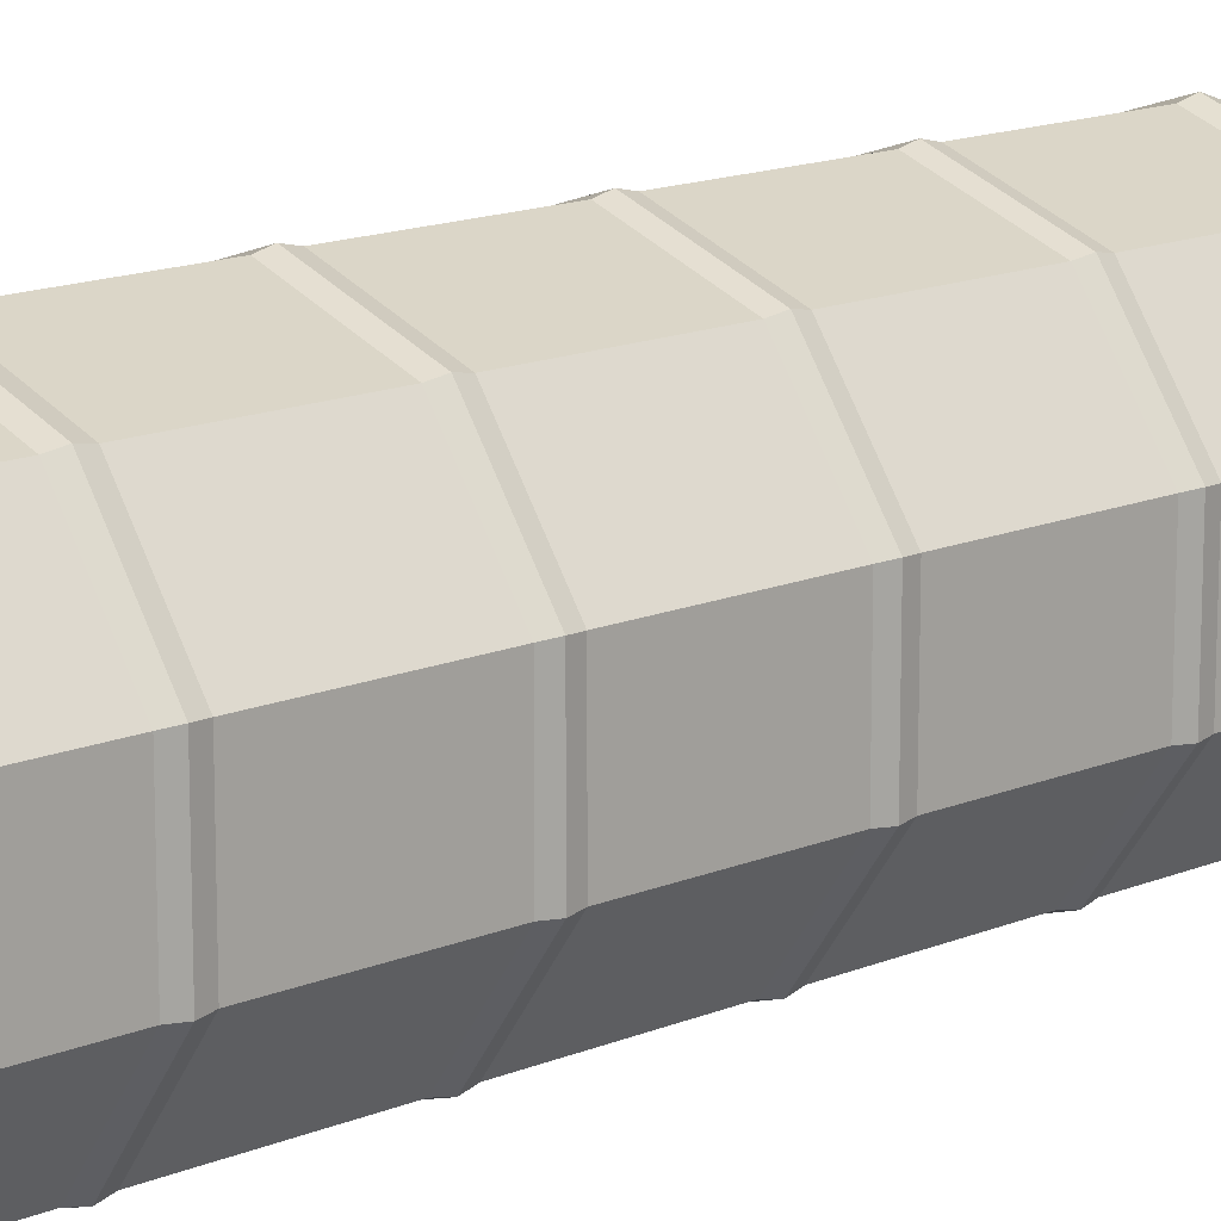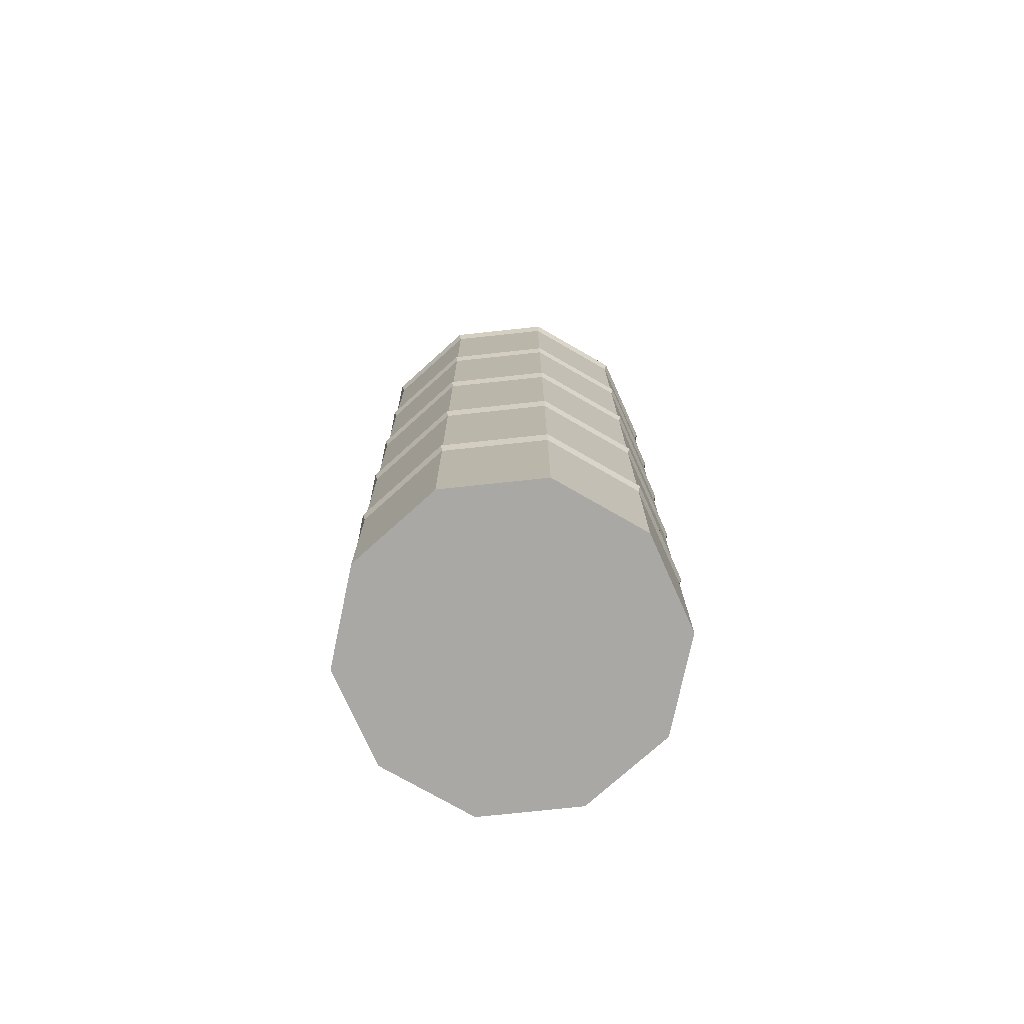
<metadata>
{"format":"obj","ext":"obj","renderer":"f3d","projection":"perspective","resolution":1024,"background":"white","views":[{"elev":15.0,"azim":48.4,"up":"+Z"},{"elev":-75.2,"azim":168.1,"up":"+Y"}]}
</metadata>
<code>
g farm-silo
v 1.8e-08 11.46 -1.208
v -1.788e-08 11.94 -5.96e-08
v -0.7098 11.46 -0.977
v 1.149 11.46 0.3732
v -1.788e-08 11.94 -5.96e-08
v 1.149 11.46 -0.3732
v -0.7098 11.46 0.977
v -1.788e-08 11.94 -5.96e-08
v 1.236e-07 11.46 1.208
v -0.7098 11.46 -0.977
v -1.788e-08 11.94 -5.96e-08
v -1.149 11.46 -0.3732
v 1.149 11.46 -0.3732
v -1.788e-08 11.94 -5.96e-08
v 0.7098 11.46 -0.977
v 1.236e-07 11.46 1.208
v -1.788e-08 11.94 -5.96e-08
v 0.7098 11.46 0.977
v -1.149 11.46 -0.3732
v -1.788e-08 11.94 -5.96e-08
v -1.149 11.46 0.3732
v 0.7098 11.46 -0.977
v -1.788e-08 11.94 -5.96e-08
v 1.8e-08 11.46 -1.208
v 0.7098 11.46 0.977
v -1.788e-08 11.94 -5.96e-08
v 1.149 11.46 0.3732
v -1.149 11.46 0.3732
v -1.788e-08 11.94 -5.96e-08
v -0.7098 11.46 0.977
v 1.902 8 0.618
v 1.176 9.85 1.618
v 1.902 9.85 0.618
v 1.176 8 1.618
v 1.902 6 0.618
v 1.176 6 1.618
v 1.902 4 0.618
v 1.176 4 1.618
v 1.902 2 0.618
v 1.176 2 1.618
v 1.902 0 0.618
v 1.176 0 1.618
v -1.176 8 1.618
v -1.902 9.85 0.618
v -1.176 9.85 1.618
v -1.902 8 0.618
v -1.176 6 1.618
v -1.902 6 0.618
v -1.176 4 1.618
v -1.902 4 0.618
v -1.176 2 1.618
v -1.902 2 0.618
v -1.176 0 1.618
v -1.902 0 0.618
v -1.176 8 -1.618
v 2.98e-08 9.85 -2
v -1.176 9.85 -1.618
v 2.98e-08 8 -2
v -1.176 6 -1.618
v 2.98e-08 6 -2
v -1.176 4 -1.618
v 2.98e-08 4 -2
v -1.176 2 -1.618
v 2.98e-08 2 -2
v -1.176 0 -1.618
v 2.98e-08 0 -2
v 1.902 8 -0.618
v 1.902 9.85 0.618
v 1.902 9.85 -0.618
v 1.902 8 0.618
v 1.902 6 -0.618
v 1.902 6 0.618
v 1.902 4 -0.618
v 1.902 4 0.618
v 1.902 2 -0.618
v 1.902 2 0.618
v 1.902 0 -0.618
v 1.902 0 0.618
v 2.046e-07 8 2
v -1.176 9.85 1.618
v 2.046e-07 9.85 2
v -1.176 8 1.618
v 2.046e-07 6 2
v -1.176 6 1.618
v 2.046e-07 4 2
v -1.176 4 1.618
v 2.046e-07 2 2
v -1.176 2 1.618
v 2.046e-07 0 2
v -1.176 0 1.618
v -1.902 8 -0.618
v -1.176 9.85 -1.618
v -1.902 9.85 -0.618
v -1.176 8 -1.618
v -1.902 6 -0.618
v -1.176 6 -1.618
v -1.902 4 -0.618
v -1.176 4 -1.618
v -1.902 2 -0.618
v -1.176 2 -1.618
v -1.902 0 -0.618
v -1.176 0 -1.618
v 1.176 8 -1.618
v 1.902 9.85 -0.618
v 1.176 9.85 -1.618
v 1.902 8 -0.618
v 1.176 6 -1.618
v 1.902 6 -0.618
v 1.176 4 -1.618
v 1.902 4 -0.618
v 1.176 2 -1.618
v 1.902 2 -0.618
v 1.176 0 -1.618
v 1.902 0 -0.618
v 1.176 8 1.618
v 2.046e-07 9.85 2
v 1.176 9.85 1.618
v 2.046e-07 8 2
v 1.176 6 1.618
v 2.046e-07 6 2
v 1.176 4 1.618
v 2.046e-07 4 2
v 1.176 2 1.618
v 2.046e-07 2 2
v 1.176 0 1.618
v 2.046e-07 0 2
v -1.902 8 0.618
v -1.902 9.85 -0.618
v -1.902 9.85 0.618
v -1.902 8 -0.618
v -1.902 6 0.618
v -1.902 6 -0.618
v -1.902 4 0.618
v -1.902 4 -0.618
v -1.902 2 0.618
v -1.902 2 -0.618
v -1.902 0 0.618
v -1.902 0 -0.618
v 2.98e-08 8 -2
v 1.176 9.85 -1.618
v 2.98e-08 9.85 -2
v 1.176 8 -1.618
v 2.98e-08 6 -2
v 1.176 6 -1.618
v 2.98e-08 4 -2
v 1.176 4 -1.618
v 2.98e-08 2 -2
v 1.176 2 -1.618
v 2.98e-08 0 -2
v 1.176 0 -1.618
v -1.701 10.73 0.5527
v -1.149 11.46 0.3732
v -0.7098 11.46 0.977
v -1.051 10.73 1.447
v 2.665e-08 10.73 -1.789
v 1.8e-08 11.46 -1.208
v -0.7098 11.46 -0.977
v -1.051 10.73 -1.447
v 1.701 10.73 0.5527
v 1.149 11.46 0.3732
v 1.149 11.46 -0.3732
v 1.701 10.73 -0.5527
v -1.051 10.73 1.447
v -0.7098 11.46 0.977
v 1.236e-07 11.46 1.208
v 1.83e-07 10.73 1.789
v -1.051 10.73 -1.447
v -0.7098 11.46 -0.977
v -1.149 11.46 -0.3732
v -1.701 10.73 -0.5527
v 1.701 10.73 -0.5527
v 1.149 11.46 -0.3732
v 0.7098 11.46 -0.977
v 1.051 10.73 -1.447
v 1.83e-07 10.73 1.789
v 1.236e-07 11.46 1.208
v 0.7098 11.46 0.977
v 1.051 10.73 1.447
v -1.701 10.73 -0.5527
v -1.149 11.46 -0.3732
v -1.149 11.46 0.3732
v -1.701 10.73 0.5527
v 1.051 10.73 -1.447
v 0.7098 11.46 -0.977
v 1.8e-08 11.46 -1.208
v 2.665e-08 10.73 -1.789
v 1.051 10.73 1.447
v 0.7098 11.46 0.977
v 1.149 11.46 0.3732
v 1.701 10.73 0.5527
v -1.902 9.85 0.618
v -1.942 10.02 0.6311
v -1.2 10.02 1.652
v -1.176 9.85 1.618
v 1.2 10.02 1.652
v 1.051 10.73 1.447
v 1.701 10.73 0.5527
v 1.942 10.02 0.6311
v 1.2 10.02 -1.652
v 1.051 10.73 -1.447
v 2.665e-08 10.73 -1.789
v 3.043e-08 10.02 -2.042
v -1.942 10.02 -0.6311
v -1.701 10.73 -0.5527
v -1.701 10.73 0.5527
v -1.942 10.02 0.6311
v 2.09e-07 10.02 2.042
v 1.83e-07 10.73 1.789
v 1.051 10.73 1.447
v 1.2 10.02 1.652
v 1.942 10.02 -0.6311
v 1.701 10.73 -0.5527
v 1.051 10.73 -1.447
v 1.2 10.02 -1.652
v -1.2 10.02 -1.652
v -1.051 10.73 -1.447
v -1.701 10.73 -0.5527
v -1.942 10.02 -0.6311
v -1.2 10.02 1.652
v -1.051 10.73 1.447
v 1.83e-07 10.73 1.789
v 2.09e-07 10.02 2.042
v 1.942 10.02 0.6311
v 1.701 10.73 0.5527
v 1.701 10.73 -0.5527
v 1.942 10.02 -0.6311
v 3.043e-08 10.02 -2.042
v 2.665e-08 10.73 -1.789
v -1.051 10.73 -1.447
v -1.2 10.02 -1.652
v 0.9902 0 -1.363
v 6.44e-08 0 -1.685
v -0.9902 0 -1.363
v 1.602 0 -0.5206
v -1.602 0 -0.5206
v 1.602 0 0.5206
v -1.602 0 0.5206
v -0.9902 0 1.363
v 0.9902 0 1.363
v 1.701e-07 0 1.685
v 3.032e-08 8 -2.035
v -1.196 8 -1.646
v -1.176 7.85 -1.618
v 2.98e-08 7.85 -2
v -1.196 8 -1.646
v -1.935 8 -0.6288
v -1.902 7.85 -0.618
v -1.176 7.85 -1.618
v -1.935 8 -0.6288
v -1.935 8 0.6288
v -1.902 7.85 0.618
v -1.902 7.85 -0.618
v -1.935 8 0.6288
v -1.196 8 1.646
v -1.176 7.85 1.618
v -1.902 7.85 0.618
v -1.196 8 1.646
v 2.082e-07 8 2.035
v 2.046e-07 7.85 2
v -1.176 7.85 1.618
v 2.082e-07 8 2.035
v 1.196 8 1.646
v 1.176 7.85 1.618
v 2.046e-07 7.85 2
v 1.196 8 1.646
v 1.935 8 0.6288
v 1.902 7.85 0.618
v 1.176 7.85 1.618
v 1.935 8 0.6288
v 1.935 8 -0.6288
v 1.902 7.85 -0.618
v 1.902 7.85 0.618
v 1.935 8 -0.6288
v 1.196 8 -1.646
v 1.176 7.85 -1.618
v 1.902 7.85 -0.618
v 1.196 8 -1.646
v 3.032e-08 8 -2.035
v 2.98e-08 7.85 -2
v 1.176 7.85 -1.618
v 1.176 8.15 -1.618
v 2.98e-08 8.15 -2
v 3.032e-08 8 -2.035
v 1.196 8 -1.646
v 1.902 8.15 -0.618
v 1.176 8.15 -1.618
v 1.196 8 -1.646
v 1.935 8 -0.6288
v 1.902 8.15 0.618
v 1.902 8.15 -0.618
v 1.935 8 -0.6288
v 1.935 8 0.6288
v 1.176 8.15 1.618
v 1.902 8.15 0.618
v 1.935 8 0.6288
v 1.196 8 1.646
v 2.046e-07 8.15 2
v 1.176 8.15 1.618
v 1.196 8 1.646
v 2.082e-07 8 2.035
v -1.176 8.15 1.618
v 2.046e-07 8.15 2
v 2.082e-07 8 2.035
v -1.196 8 1.646
v -1.902 8.15 0.618
v -1.176 8.15 1.618
v -1.196 8 1.646
v -1.935 8 0.6288
v -1.902 8.15 -0.618
v -1.902 8.15 0.618
v -1.935 8 0.6288
v -1.935 8 -0.6288
v -1.176 8.15 -1.618
v -1.902 8.15 -0.618
v -1.935 8 -0.6288
v -1.196 8 -1.646
v 2.98e-08 8.15 -2
v -1.176 8.15 -1.618
v -1.196 8 -1.646
v 3.032e-08 8 -2.035
v 3.032e-08 6 -2.035
v -1.196 6 -1.646
v -1.176 5.85 -1.618
v 2.98e-08 5.85 -2
v -1.196 6 -1.646
v -1.935 6 -0.6288
v -1.902 5.85 -0.618
v -1.176 5.85 -1.618
v -1.935 6 -0.6288
v -1.935 6 0.6288
v -1.902 5.85 0.618
v -1.902 5.85 -0.618
v -1.935 6 0.6288
v -1.196 6 1.646
v -1.176 5.85 1.618
v -1.902 5.85 0.618
v -1.196 6 1.646
v 2.082e-07 6 2.035
v 2.046e-07 5.85 2
v -1.176 5.85 1.618
v 2.082e-07 6 2.035
v 1.196 6 1.646
v 1.176 5.85 1.618
v 2.046e-07 5.85 2
v 1.196 6 1.646
v 1.935 6 0.6288
v 1.902 5.85 0.618
v 1.176 5.85 1.618
v 1.935 6 0.6288
v 1.935 6 -0.6288
v 1.902 5.85 -0.618
v 1.902 5.85 0.618
v 1.935 6 -0.6288
v 1.196 6 -1.646
v 1.176 5.85 -1.618
v 1.902 5.85 -0.618
v 1.196 6 -1.646
v 3.032e-08 6 -2.035
v 2.98e-08 5.85 -2
v 1.176 5.85 -1.618
v 1.176 6.15 -1.618
v 2.98e-08 6.15 -2
v 3.032e-08 6 -2.035
v 1.196 6 -1.646
v 1.902 6.15 -0.618
v 1.176 6.15 -1.618
v 1.196 6 -1.646
v 1.935 6 -0.6288
v 1.902 6.15 0.618
v 1.902 6.15 -0.618
v 1.935 6 -0.6288
v 1.935 6 0.6288
v 1.176 6.15 1.618
v 1.902 6.15 0.618
v 1.935 6 0.6288
v 1.196 6 1.646
v 2.046e-07 6.15 2
v 1.176 6.15 1.618
v 1.196 6 1.646
v 2.082e-07 6 2.035
v -1.176 6.15 1.618
v 2.046e-07 6.15 2
v 2.082e-07 6 2.035
v -1.196 6 1.646
v -1.902 6.15 0.618
v -1.176 6.15 1.618
v -1.196 6 1.646
v -1.935 6 0.6288
v -1.902 6.15 -0.618
v -1.902 6.15 0.618
v -1.935 6 0.6288
v -1.935 6 -0.6288
v -1.176 6.15 -1.618
v -1.902 6.15 -0.618
v -1.935 6 -0.6288
v -1.196 6 -1.646
v 2.98e-08 6.15 -2
v -1.176 6.15 -1.618
v -1.196 6 -1.646
v 3.032e-08 6 -2.035
v 3.032e-08 4 -2.035
v -1.196 4 -1.646
v -1.176 3.85 -1.618
v 2.98e-08 3.85 -2
v -1.196 4 -1.646
v -1.935 4 -0.6288
v -1.902 3.85 -0.618
v -1.176 3.85 -1.618
v -1.935 4 -0.6288
v -1.935 4 0.6288
v -1.902 3.85 0.618
v -1.902 3.85 -0.618
v -1.935 4 0.6288
v -1.196 4 1.646
v -1.176 3.85 1.618
v -1.902 3.85 0.618
v -1.196 4 1.646
v 2.082e-07 4 2.035
v 2.046e-07 3.85 2
v -1.176 3.85 1.618
v 2.082e-07 4 2.035
v 1.196 4 1.646
v 1.176 3.85 1.618
v 2.046e-07 3.85 2
v 1.196 4 1.646
v 1.935 4 0.6288
v 1.902 3.85 0.618
v 1.176 3.85 1.618
v 1.935 4 0.6288
v 1.935 4 -0.6288
v 1.902 3.85 -0.618
v 1.902 3.85 0.618
v 1.935 4 -0.6288
v 1.196 4 -1.646
v 1.176 3.85 -1.618
v 1.902 3.85 -0.618
v 1.196 4 -1.646
v 3.032e-08 4 -2.035
v 2.98e-08 3.85 -2
v 1.176 3.85 -1.618
v 1.176 4.15 -1.618
v 2.98e-08 4.15 -2
v 3.032e-08 4 -2.035
v 1.196 4 -1.646
v 1.902 4.15 -0.618
v 1.176 4.15 -1.618
v 1.196 4 -1.646
v 1.935 4 -0.6288
v 1.902 4.15 0.618
v 1.902 4.15 -0.618
v 1.935 4 -0.6288
v 1.935 4 0.6288
v 1.176 4.15 1.618
v 1.902 4.15 0.618
v 1.935 4 0.6288
v 1.196 4 1.646
v 2.046e-07 4.15 2
v 1.176 4.15 1.618
v 1.196 4 1.646
v 2.082e-07 4 2.035
v -1.176 4.15 1.618
v 2.046e-07 4.15 2
v 2.082e-07 4 2.035
v -1.196 4 1.646
v -1.902 4.15 0.618
v -1.176 4.15 1.618
v -1.196 4 1.646
v -1.935 4 0.6288
v -1.902 4.15 -0.618
v -1.902 4.15 0.618
v -1.935 4 0.6288
v -1.935 4 -0.6288
v -1.176 4.15 -1.618
v -1.902 4.15 -0.618
v -1.935 4 -0.6288
v -1.196 4 -1.646
v 2.98e-08 4.15 -2
v -1.176 4.15 -1.618
v -1.196 4 -1.646
v 3.032e-08 4 -2.035
v 3.032e-08 2 -2.035
v -1.196 2 -1.646
v -1.176 1.85 -1.618
v 2.98e-08 1.85 -2
v -1.196 2 -1.646
v -1.935 2 -0.6288
v -1.902 1.85 -0.618
v -1.176 1.85 -1.618
v -1.935 2 -0.6288
v -1.935 2 0.6288
v -1.902 1.85 0.618
v -1.902 1.85 -0.618
v -1.935 2 0.6288
v -1.196 2 1.646
v -1.176 1.85 1.618
v -1.902 1.85 0.618
v -1.196 2 1.646
v 2.082e-07 2 2.035
v 2.046e-07 1.85 2
v -1.176 1.85 1.618
v 2.082e-07 2 2.035
v 1.196 2 1.646
v 1.176 1.85 1.618
v 2.046e-07 1.85 2
v 1.196 2 1.646
v 1.935 2 0.6288
v 1.902 1.85 0.618
v 1.176 1.85 1.618
v 1.935 2 0.6288
v 1.935 2 -0.6288
v 1.902 1.85 -0.618
v 1.902 1.85 0.618
v 1.935 2 -0.6288
v 1.196 2 -1.646
v 1.176 1.85 -1.618
v 1.902 1.85 -0.618
v 1.196 2 -1.646
v 3.032e-08 2 -2.035
v 2.98e-08 1.85 -2
v 1.176 1.85 -1.618
v 1.176 2.15 -1.618
v 2.98e-08 2.15 -2
v 3.032e-08 2 -2.035
v 1.196 2 -1.646
v 1.902 2.15 -0.618
v 1.176 2.15 -1.618
v 1.196 2 -1.646
v 1.935 2 -0.6288
v 1.902 2.15 0.618
v 1.902 2.15 -0.618
v 1.935 2 -0.6288
v 1.935 2 0.6288
v 1.176 2.15 1.618
v 1.902 2.15 0.618
v 1.935 2 0.6288
v 1.196 2 1.646
v 2.046e-07 2.15 2
v 1.176 2.15 1.618
v 1.196 2 1.646
v 2.082e-07 2 2.035
v -1.176 2.15 1.618
v 2.046e-07 2.15 2
v 2.082e-07 2 2.035
v -1.196 2 1.646
v -1.902 2.15 0.618
v -1.176 2.15 1.618
v -1.196 2 1.646
v -1.935 2 0.6288
v -1.902 2.15 -0.618
v -1.902 2.15 0.618
v -1.935 2 0.6288
v -1.935 2 -0.6288
v -1.176 2.15 -1.618
v -1.902 2.15 -0.618
v -1.935 2 -0.6288
v -1.196 2 -1.646
v 2.98e-08 2.15 -2
v -1.176 2.15 -1.618
v -1.196 2 -1.646
v 3.032e-08 2 -2.035
v 1.176 9.85 1.618
v 1.2 10.02 1.652
v 1.942 10.02 0.6311
v 1.902 9.85 0.618
v 1.176 9.85 -1.618
v 1.2 10.02 -1.652
v 3.043e-08 10.02 -2.042
v 2.98e-08 9.85 -2
v -1.902 9.85 -0.618
v -1.942 10.02 -0.6311
v -1.942 10.02 0.6311
v -1.902 9.85 0.618
v 2.046e-07 9.85 2
v 2.09e-07 10.02 2.042
v 1.2 10.02 1.652
v 1.176 9.85 1.618
v 1.902 9.85 -0.618
v 1.942 10.02 -0.6311
v 1.2 10.02 -1.652
v 1.176 9.85 -1.618
v -1.176 9.85 -1.618
v -1.2 10.02 -1.652
v -1.942 10.02 -0.6311
v -1.902 9.85 -0.618
v -1.176 9.85 1.618
v -1.2 10.02 1.652
v 2.09e-07 10.02 2.042
v 2.046e-07 9.85 2
v 1.902 9.85 0.618
v 1.942 10.02 0.6311
v 1.942 10.02 -0.6311
v 1.902 9.85 -0.618
v 2.98e-08 9.85 -2
v 3.043e-08 10.02 -2.042
v -1.2 10.02 -1.652
v -1.176 9.85 -1.618
v -1.942 10.02 0.6311
v -1.701 10.73 0.5527
v -1.051 10.73 1.447
v -1.2 10.02 1.652
v 6.44e-08 0 -1.685
v 2.98e-08 0 -2
v -1.176 0 -1.618
v -0.9902 0 -1.363
v 0.9902 0 -1.363
v -1.902 0 -0.618
v 1.176 0 -1.618
v -1.602 0 -0.5206
v 1.602 0 -0.5206
v -1.902 0 0.618
v 1.902 0 -0.618
v -1.602 0 0.5206
v 1.602 0 0.5206
v -1.176 0 1.618
v 1.902 0 0.618
v -0.9902 0 1.363
v 0.9902 0 1.363
v 2.046e-07 0 2
v 1.176 0 1.618
v 1.701e-07 0 1.685
f 2 1 3
f 5 4 6
f 8 7 9
f 11 10 12
f 14 13 15
f 17 16 18
f 20 19 21
f 23 22 24
f 26 25 27
f 29 28 30
f 32 31 33
f 34 31 32
f 34 35 31
f 36 35 34
f 36 37 35
f 38 37 36
f 38 39 37
f 40 39 38
f 40 41 39
f 42 41 40
f 44 43 45
f 46 43 44
f 46 47 43
f 48 47 46
f 48 49 47
f 50 49 48
f 50 51 49
f 52 51 50
f 52 53 51
f 54 53 52
f 56 55 57
f 58 55 56
f 58 59 55
f 60 59 58
f 60 61 59
f 62 61 60
f 62 63 61
f 64 63 62
f 64 65 63
f 66 65 64
f 68 67 69
f 70 67 68
f 70 71 67
f 72 71 70
f 72 73 71
f 74 73 72
f 74 75 73
f 76 75 74
f 76 77 75
f 78 77 76
f 80 79 81
f 82 79 80
f 82 83 79
f 84 83 82
f 84 85 83
f 86 85 84
f 86 87 85
f 88 87 86
f 88 89 87
f 90 89 88
f 92 91 93
f 94 91 92
f 94 95 91
f 96 95 94
f 96 97 95
f 98 97 96
f 98 99 97
f 100 99 98
f 100 101 99
f 102 101 100
f 104 103 105
f 106 103 104
f 106 107 103
f 108 107 106
f 108 109 107
f 110 109 108
f 110 111 109
f 112 111 110
f 112 113 111
f 114 113 112
f 116 115 117
f 118 115 116
f 118 119 115
f 120 119 118
f 120 121 119
f 122 121 120
f 122 123 121
f 124 123 122
f 124 125 123
f 126 125 124
f 128 127 129
f 130 127 128
f 130 131 127
f 132 131 130
f 132 133 131
f 134 133 132
f 134 135 133
f 136 135 134
f 136 137 135
f 138 137 136
f 140 139 141
f 142 139 140
f 142 143 139
f 144 143 142
f 144 145 143
f 146 145 144
f 146 147 145
f 148 147 146
f 148 149 147
f 150 149 148
f 152 151 153
f 153 151 154
f 156 155 157
f 157 155 158
f 160 159 161
f 161 159 162
f 164 163 165
f 165 163 166
f 168 167 169
f 169 167 170
f 172 171 173
f 173 171 174
f 176 175 177
f 177 175 178
f 180 179 181
f 181 179 182
f 184 183 185
f 185 183 186
f 188 187 189
f 189 187 190
f 192 191 193
f 193 191 194
f 196 195 197
f 197 195 198
f 200 199 201
f 201 199 202
f 204 203 205
f 205 203 206
f 208 207 209
f 209 207 210
f 212 211 213
f 213 211 214
f 216 215 217
f 217 215 218
f 220 219 221
f 221 219 222
f 224 223 225
f 225 223 226
f 228 227 229
f 229 227 230
f 232 231 233
f 234 233 231
f 235 233 234
f 236 235 234
f 237 235 236
f 238 237 236
f 239 238 236
f 240 238 239
f 242 241 243
f 243 241 244
f 246 245 247
f 247 245 248
f 250 249 251
f 251 249 252
f 254 253 255
f 255 253 256
f 258 257 259
f 259 257 260
f 262 261 263
f 263 261 264
f 266 265 267
f 267 265 268
f 270 269 271
f 271 269 272
f 274 273 275
f 275 273 276
f 278 277 279
f 279 277 280
f 282 281 283
f 283 281 284
f 286 285 287
f 287 285 288
f 290 289 291
f 291 289 292
f 294 293 295
f 295 293 296
f 298 297 299
f 299 297 300
f 302 301 303
f 303 301 304
f 306 305 307
f 307 305 308
f 310 309 311
f 311 309 312
f 314 313 315
f 315 313 316
f 318 317 319
f 319 317 320
f 322 321 323
f 323 321 324
f 326 325 327
f 327 325 328
f 330 329 331
f 331 329 332
f 334 333 335
f 335 333 336
f 338 337 339
f 339 337 340
f 342 341 343
f 343 341 344
f 346 345 347
f 347 345 348
f 350 349 351
f 351 349 352
f 354 353 355
f 355 353 356
f 358 357 359
f 359 357 360
f 362 361 363
f 363 361 364
f 366 365 367
f 367 365 368
f 370 369 371
f 371 369 372
f 374 373 375
f 375 373 376
f 378 377 379
f 379 377 380
f 382 381 383
f 383 381 384
f 386 385 387
f 387 385 388
f 390 389 391
f 391 389 392
f 394 393 395
f 395 393 396
f 398 397 399
f 399 397 400
f 402 401 403
f 403 401 404
f 406 405 407
f 407 405 408
f 410 409 411
f 411 409 412
f 414 413 415
f 415 413 416
f 418 417 419
f 419 417 420
f 422 421 423
f 423 421 424
f 426 425 427
f 427 425 428
f 430 429 431
f 431 429 432
f 434 433 435
f 435 433 436
f 438 437 439
f 439 437 440
f 442 441 443
f 443 441 444
f 446 445 447
f 447 445 448
f 450 449 451
f 451 449 452
f 454 453 455
f 455 453 456
f 458 457 459
f 459 457 460
f 462 461 463
f 463 461 464
f 466 465 467
f 467 465 468
f 470 469 471
f 471 469 472
f 474 473 475
f 475 473 476
f 478 477 479
f 479 477 480
f 482 481 483
f 483 481 484
f 486 485 487
f 487 485 488
f 490 489 491
f 491 489 492
f 494 493 495
f 495 493 496
f 498 497 499
f 499 497 500
f 502 501 503
f 503 501 504
f 506 505 507
f 507 505 508
f 510 509 511
f 511 509 512
f 514 513 515
f 515 513 516
f 518 517 519
f 519 517 520
f 522 521 523
f 523 521 524
f 526 525 527
f 527 525 528
f 530 529 531
f 531 529 532
f 534 533 535
f 535 533 536
f 538 537 539
f 539 537 540
f 542 541 543
f 543 541 544
f 546 545 547
f 547 545 548
f 550 549 551
f 551 549 552
f 554 553 555
f 555 553 556
f 558 557 559
f 559 557 560
f 562 561 563
f 563 561 564
f 566 565 567
f 567 565 568
f 570 569 571
f 571 569 572
f 574 573 575
f 575 573 576
f 578 577 579
f 579 577 580
f 582 581 583
f 583 581 584
f 586 585 587
f 587 585 588
f 590 589 591
f 591 589 592
f 594 593 595
f 595 593 596
f 598 597 599
f 599 597 600
f 602 601 603
f 603 601 604
f 602 605 601
f 603 604 606
f 607 605 602
f 606 604 608
f 607 609 605
f 606 608 610
f 611 609 607
f 610 608 612
f 611 613 609
f 610 612 614
f 615 613 611
f 614 612 616
f 615 617 613
f 614 616 618
f 619 617 615
f 618 616 620
f 619 620 617
f 618 620 619

</code>
